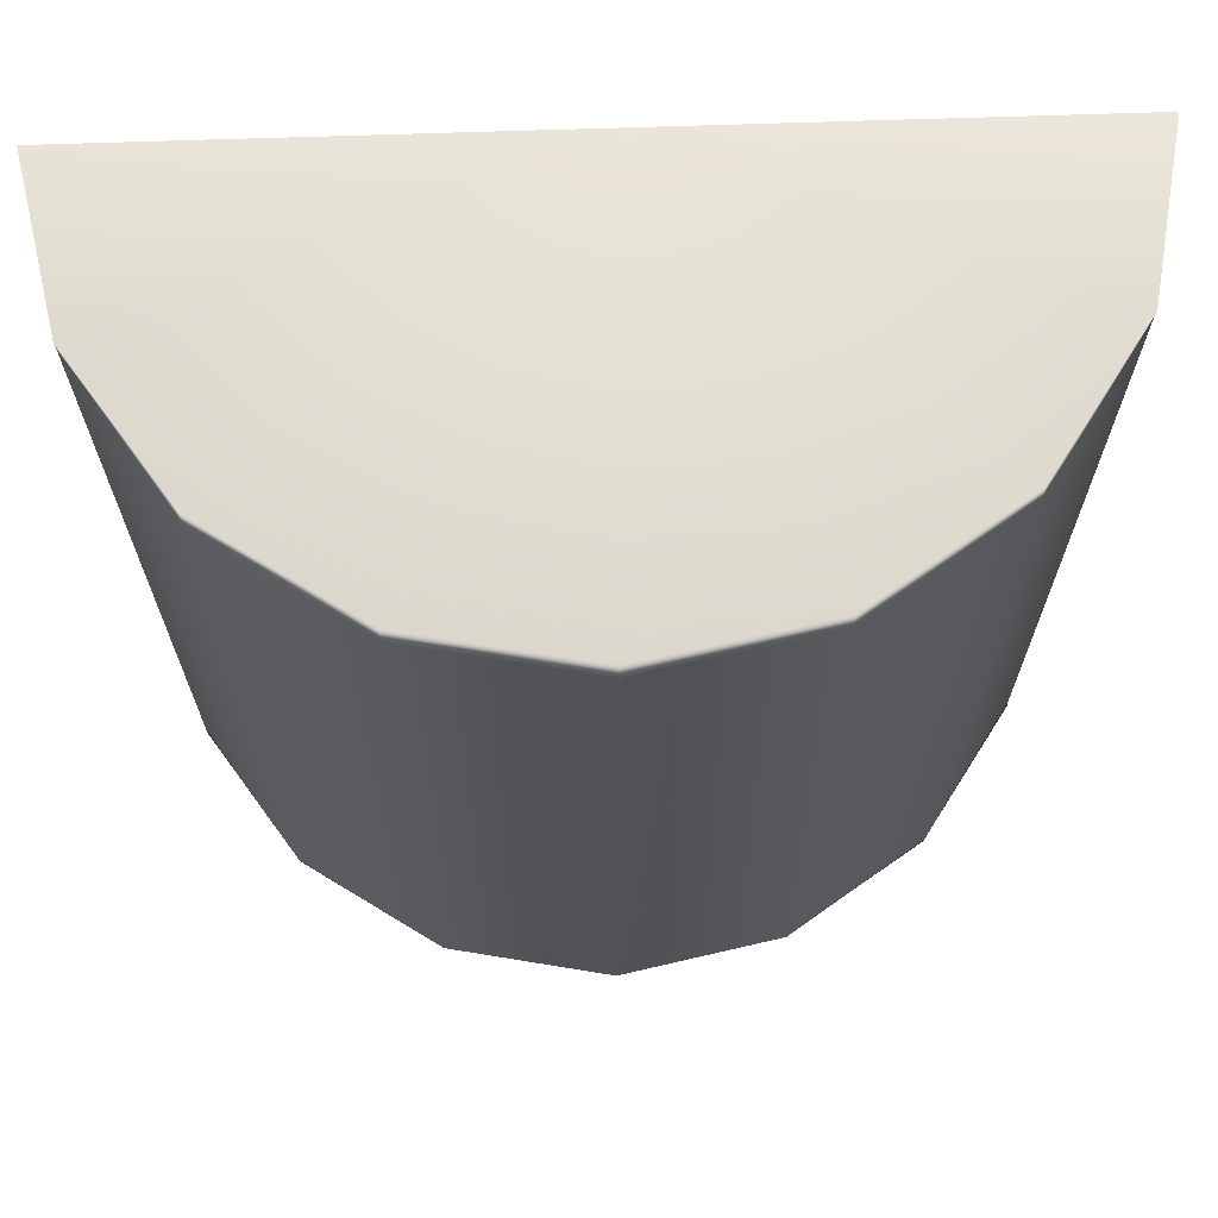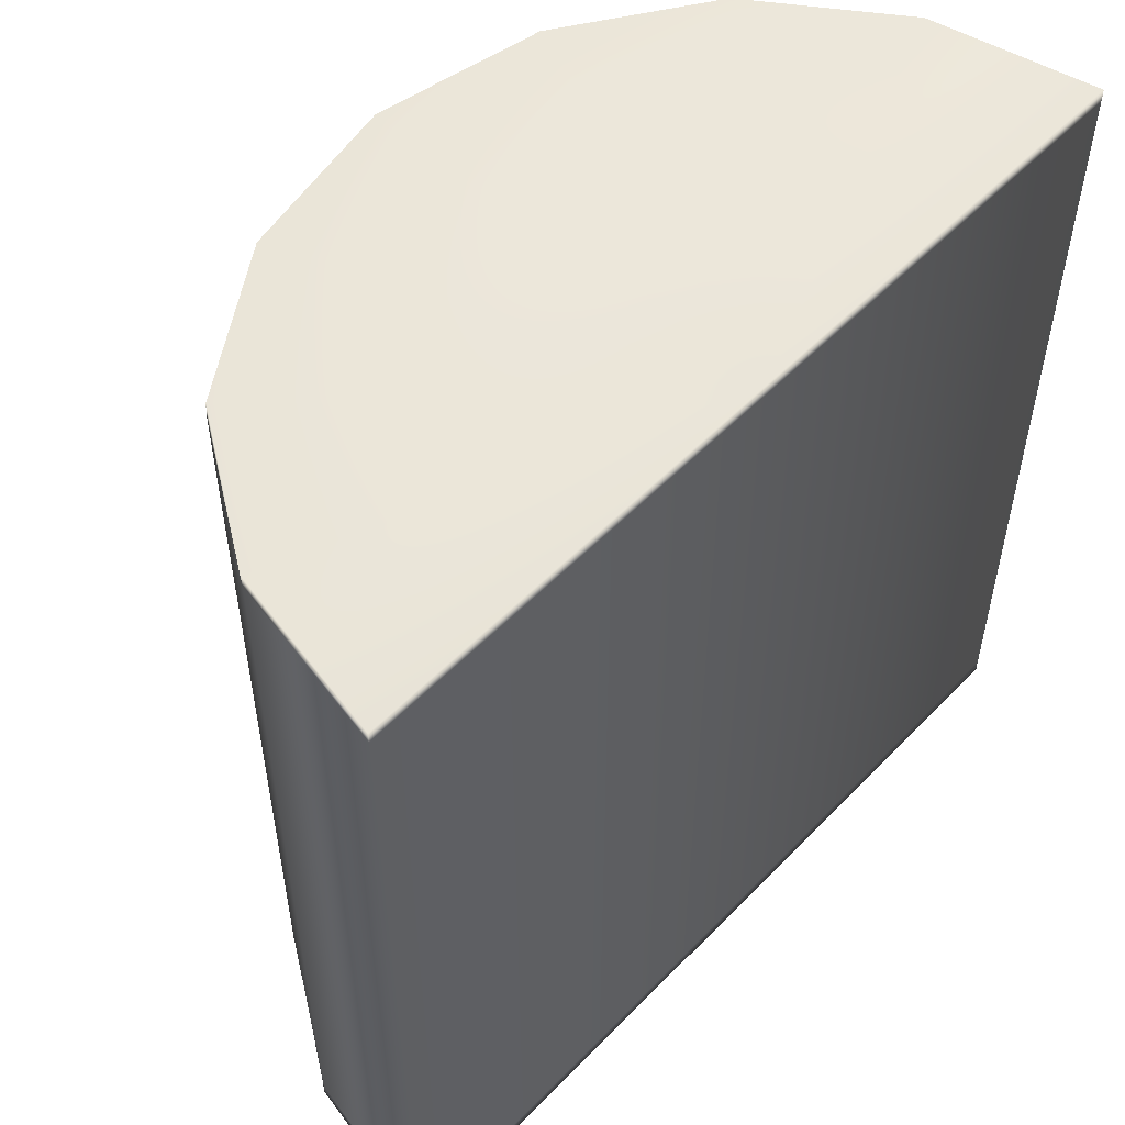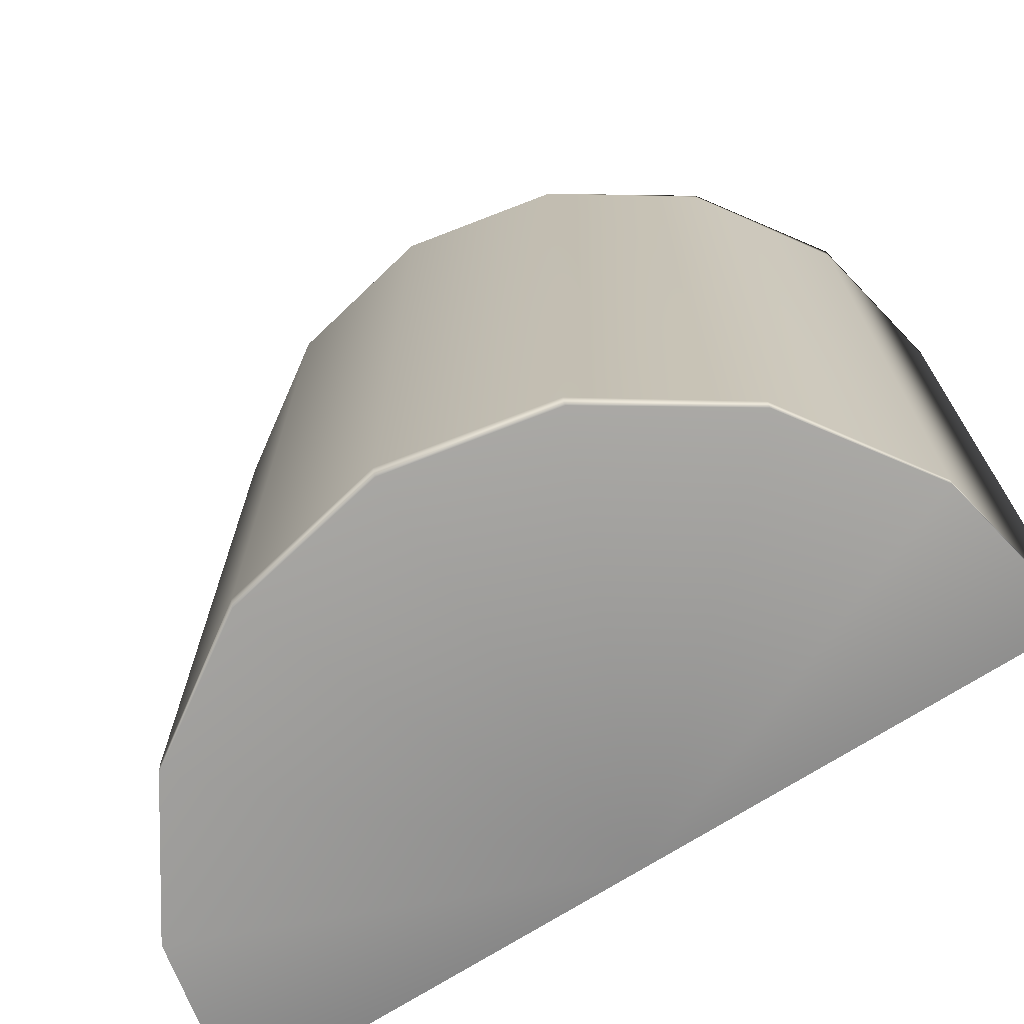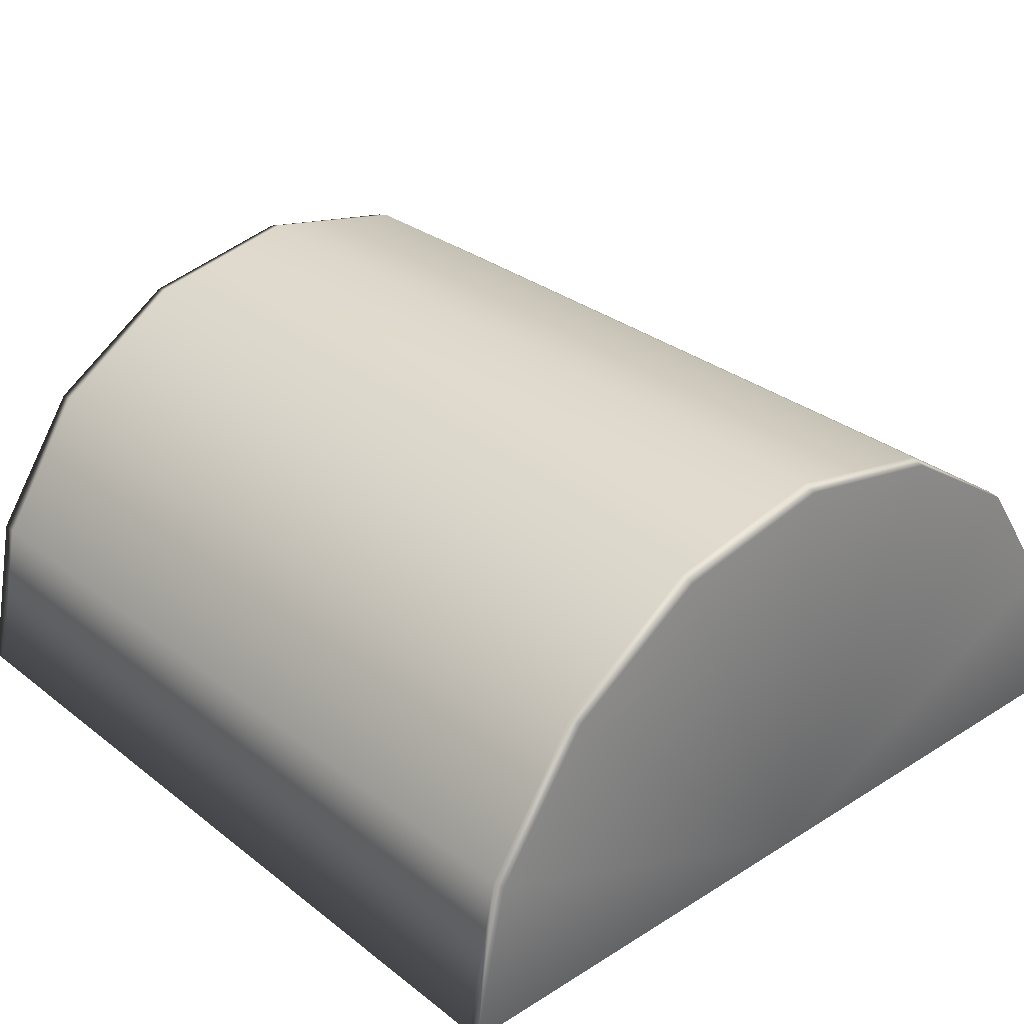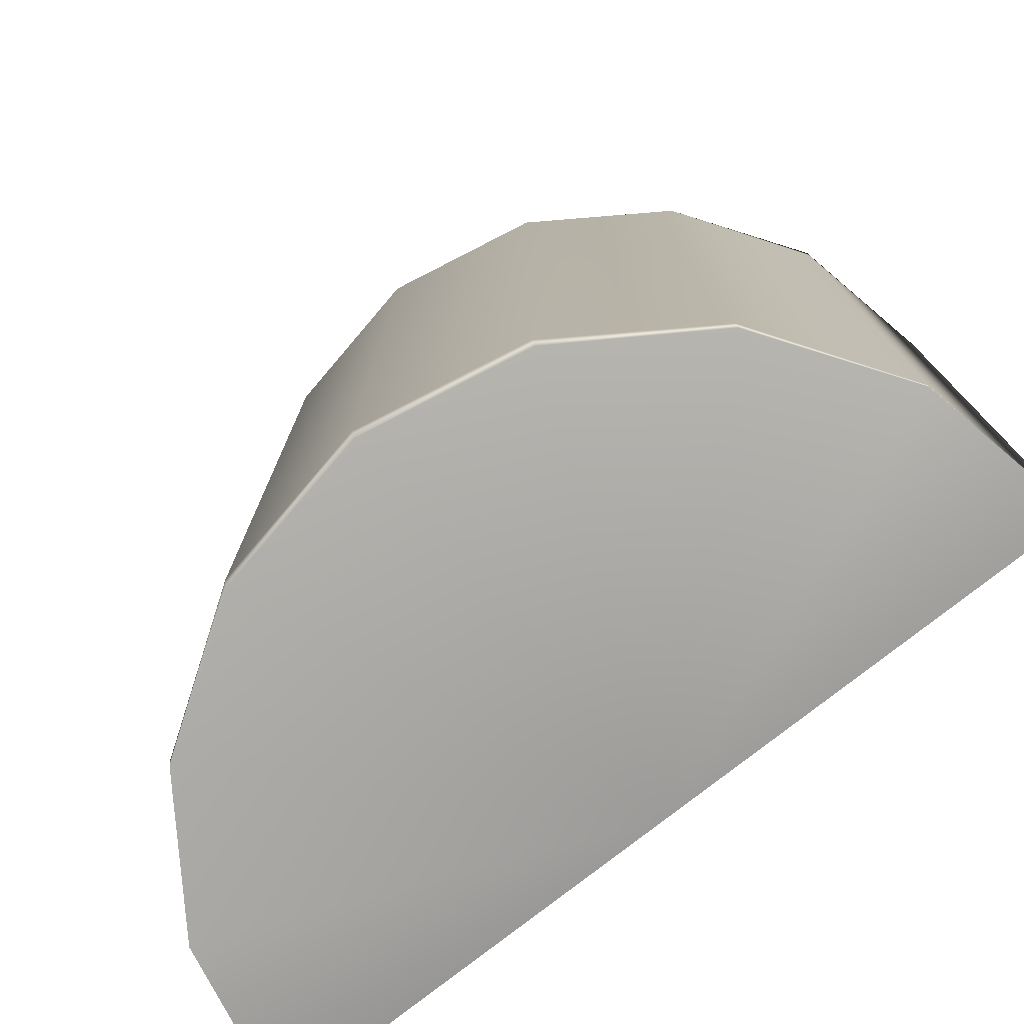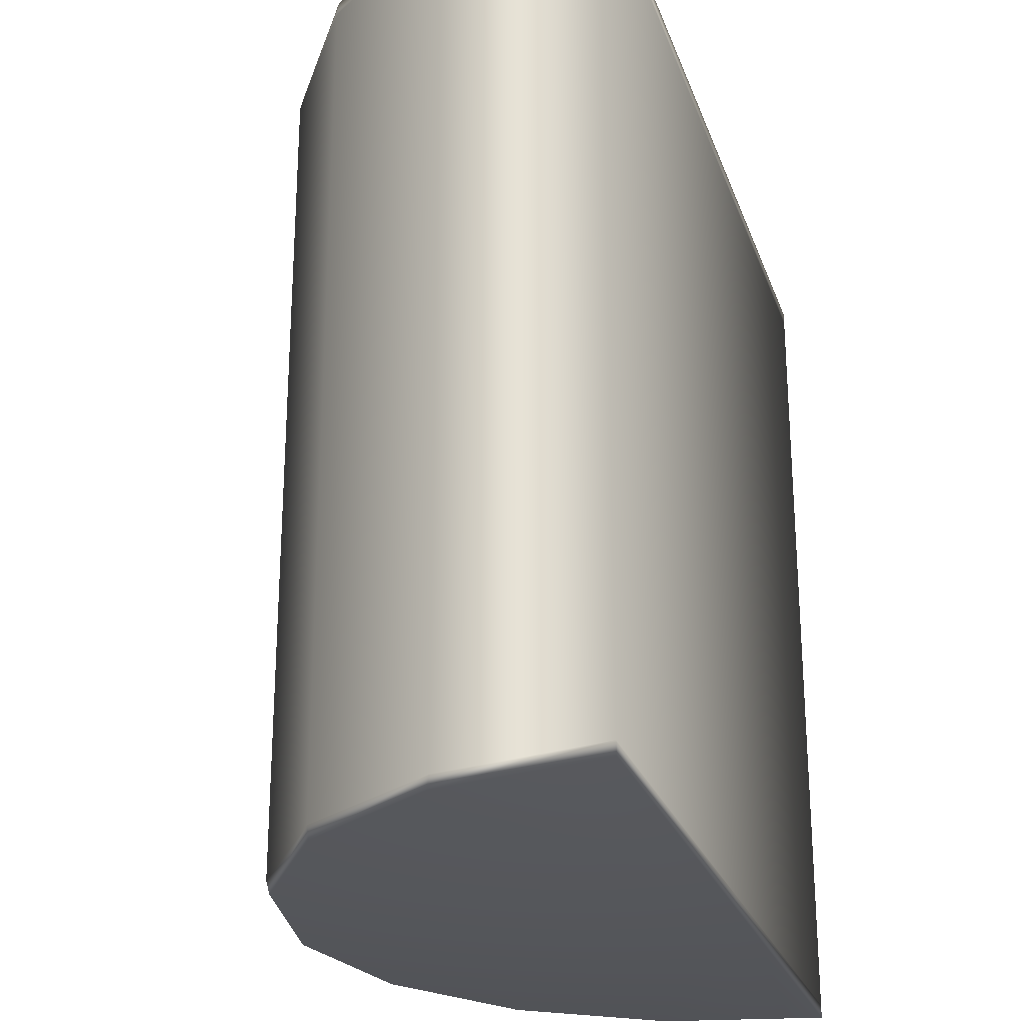
<metadata>
{"format":"obj","ext":"obj","renderer":"f3d","projection":"perspective","resolution":1024,"background":"white","views":[{"elev":68.7,"azim":178.1,"up":"+Z"},{"elev":53.8,"azim":-47.3,"up":"+Z"},{"elev":-71.2,"azim":-147.5,"up":"+Z"},{"elev":30.5,"azim":138.0,"up":"+Y"},{"elev":-76.7,"azim":-141.6,"up":"+Z"},{"elev":-25.3,"azim":-73.1,"up":"+Z"}]}
</metadata>
<code>
g default
v -0.4076 0.002114 0.5609
v -0.3766 0.157 0.5609
v -0.2882 0.2865 0.5609
v -0.156 0.373 0.5609
v 0 0.4034 0.5609
v 0.156 0.373 0.5609
v 0.2882 0.2865 0.5609
v 0.3766 0.157 0.5609
v 0.4076 0.002114 0.5609
v -0.4076 0.002114 -0.2543
v -0.3766 0.157 -0.2543
v -0.2882 0.2865 -0.2543
v -0.156 0.373 -0.2543
v 0 0.4034 -0.2543
v 0.156 0.373 -0.2543
v 0.2882 0.2865 -0.2543
v 0.3766 0.157 -0.2543
v 0.4076 0.002114 -0.2543
v 0 0.002114 0.5609
v 0 0.002114 -0.2543
v 0.156 0.3766 0.1533
v 0 0.4076 0.1533
v -0.156 0.3766 0.1533
v -0.2882 0.2882 0.1533
v -0.3766 0.156 0.1533
v -0.4076 0.002114 0.1533
v 0 0.002114 0.1533
v 0.4076 0.002114 0.1533
v 0.3766 0.156 0.1533
v 0.2882 0.2882 0.1533
v 0.2882 0.2882 0.5482
v 0.156 0.3766 0.5482
v 0 0.4076 0.5482
v -0.156 0.3766 0.5482
v -0.2882 0.2882 0.5482
v -0.3766 0.156 0.5482
v -0.4076 0.002114 0.5482
v 0 0.002114 0.5482
v 0.4076 0.002114 0.5482
v 0.3766 0.156 0.5482
v 0.2882 0.2882 -0.2416
v 0.156 0.3766 -0.2416
v 0 0.4076 -0.2416
v -0.156 0.3766 -0.2416
v -0.2882 0.2882 -0.2416
v -0.3766 0.156 -0.2416
v -0.4076 0.002114 -0.2416
v 0 0.002114 -0.2416
v 0.4076 0.002114 -0.2416
v 0.3766 0.156 -0.2416
g pCylinder6
f 1 2 36 37
f 2 3 35 36
f 3 4 34 35
f 4 5 33 34
f 5 6 32 33
f 6 7 31 32
f 7 8 40 31
f 8 9 39 40
f 2 1 19
f 3 2 19
f 4 3 19
f 5 4 19
f 6 5 19
f 7 6 19
f 8 7 19
f 9 8 19
f 10 11 20
f 11 12 20
f 12 13 20
f 13 14 20
f 14 15 20
f 15 16 20
f 16 17 20
f 17 18 20
f 9 19 38 39
f 19 1 37 38
f 22 21 42 43
f 23 22 43 44
f 24 23 44 45
f 25 24 45 46
f 26 25 46 47
f 27 26 47 48
f 28 27 48 49
f 29 28 49 50
f 41 30 29 50
f 21 30 41 42
f 21 32 31 30
f 22 33 32 21
f 23 34 33 22
f 24 35 34 23
f 25 36 35 24
f 26 37 36 25
f 27 38 37 26
f 28 39 38 27
f 29 40 39 28
f 30 31 40 29
f 42 41 16 15
f 43 42 15 14
f 44 43 14 13
f 45 44 13 12
f 46 45 12 11
f 47 46 11 10
f 48 47 10 20
f 49 48 20 18
f 50 49 18 17
f 41 50 17 16

</code>
